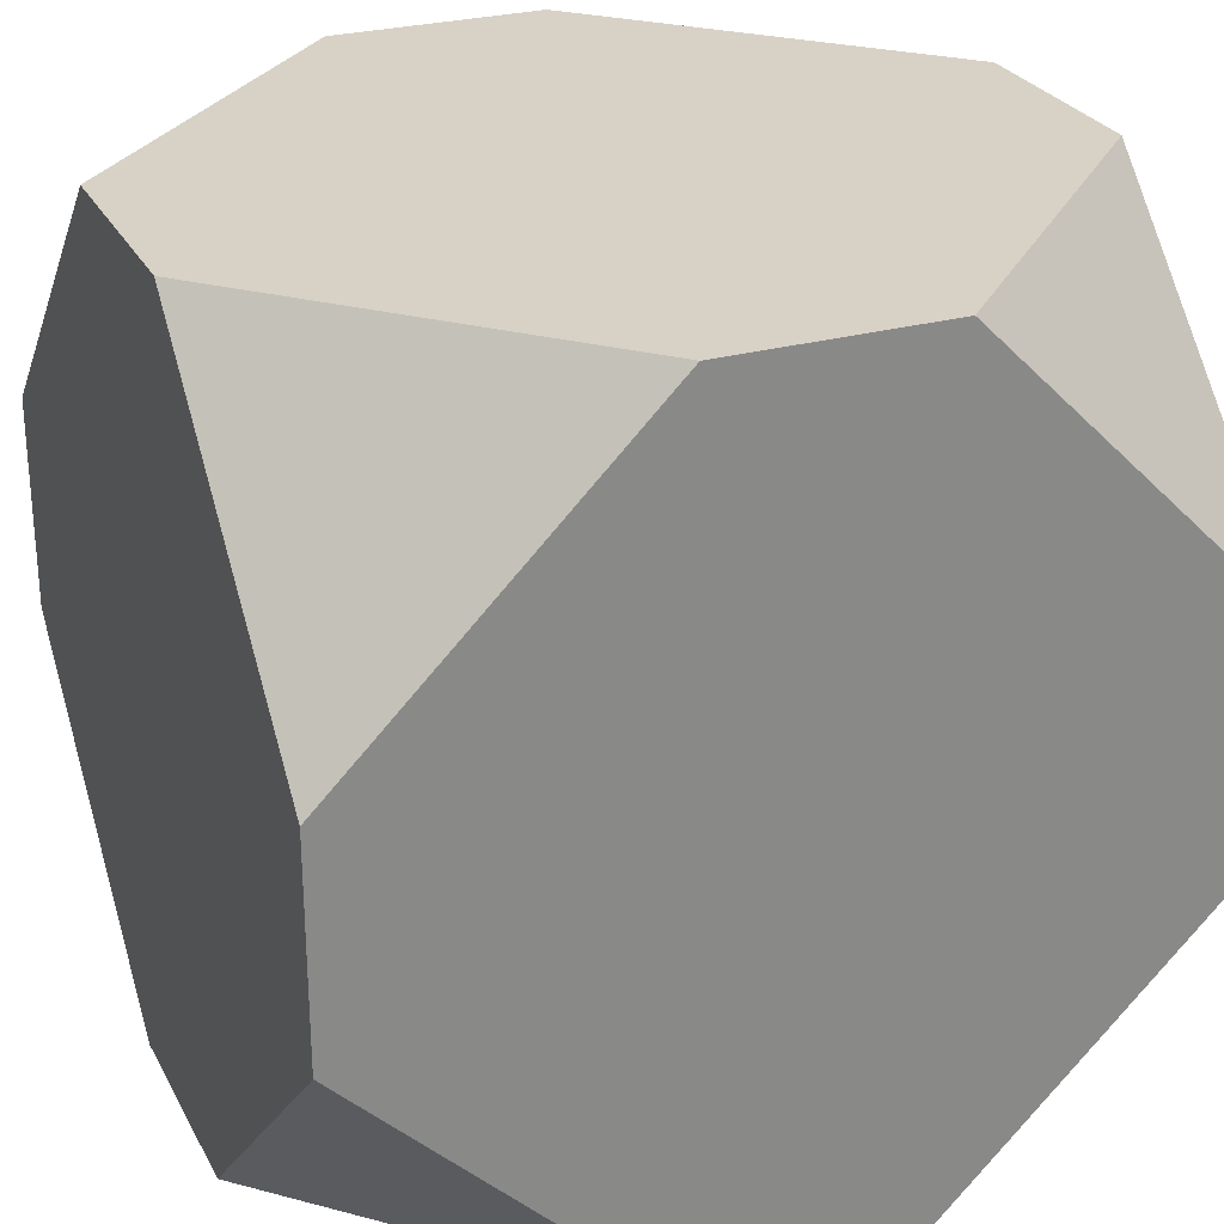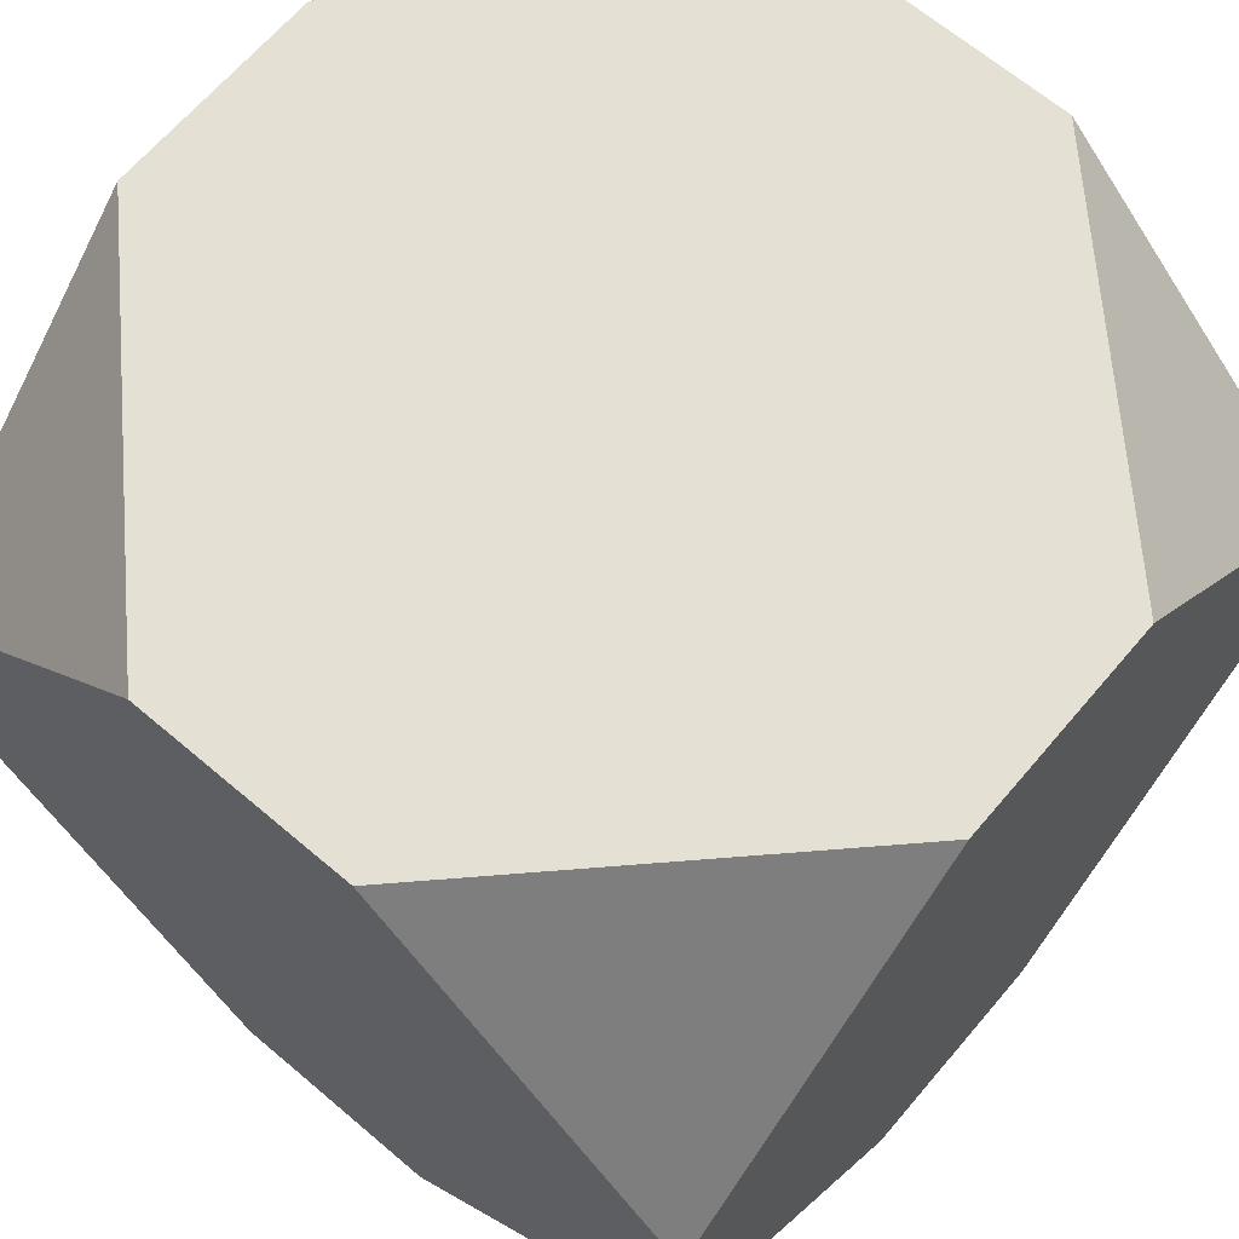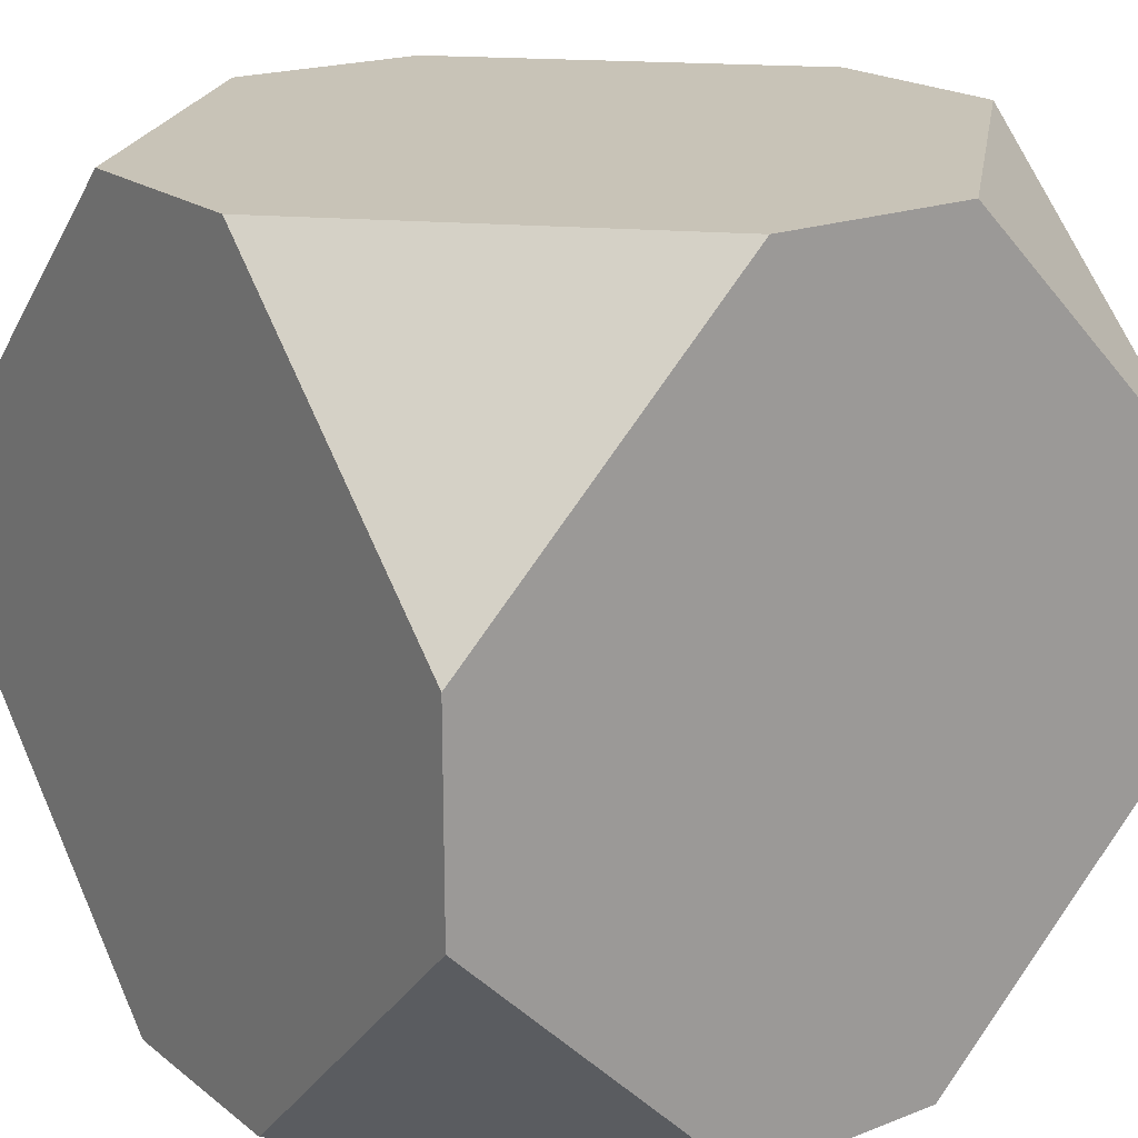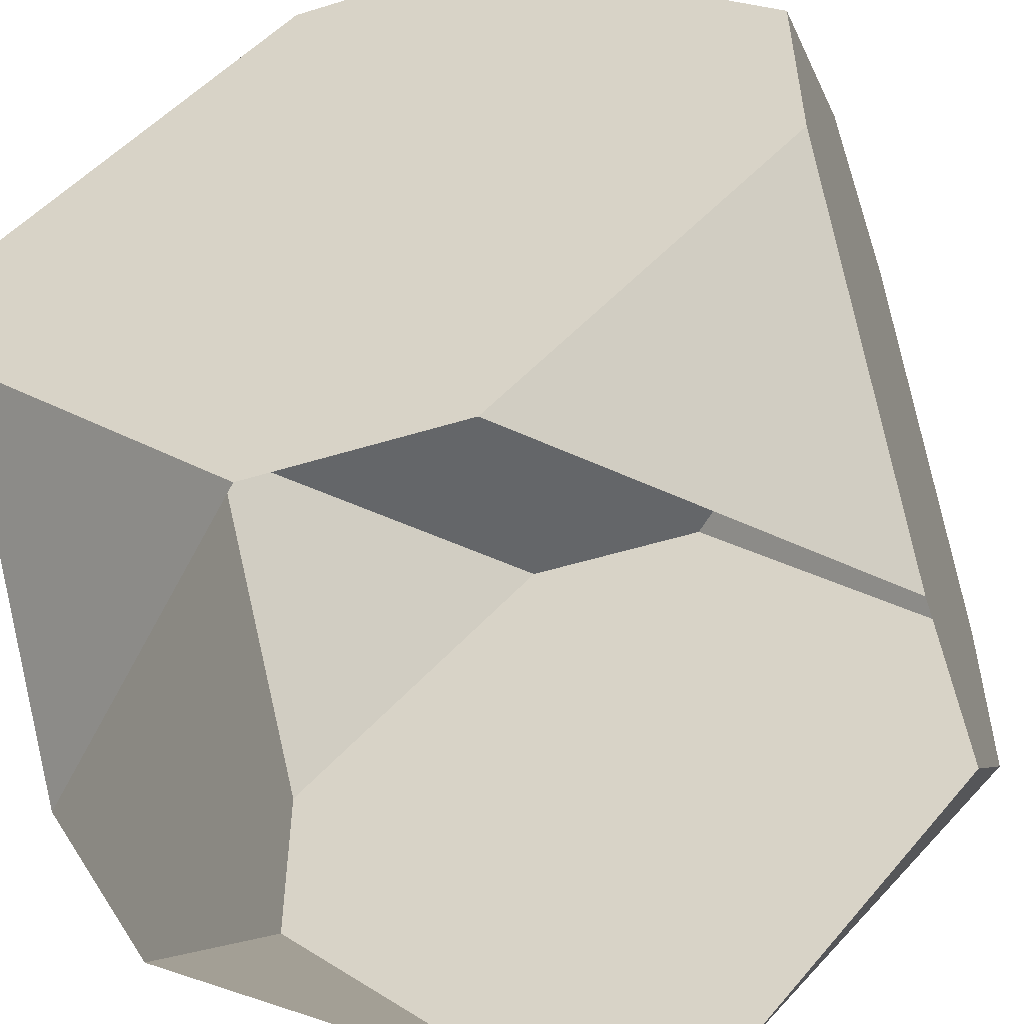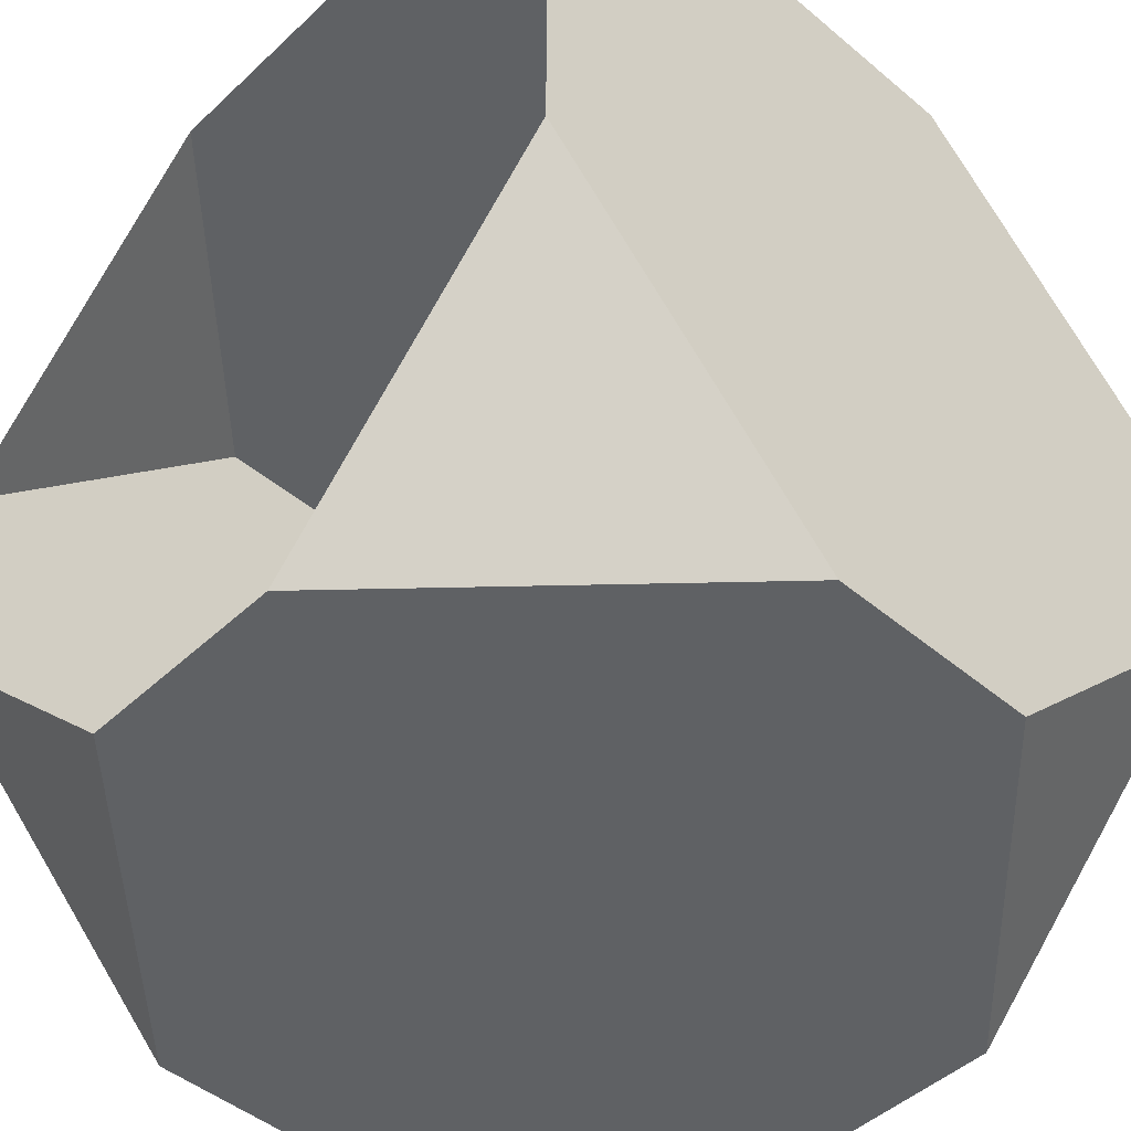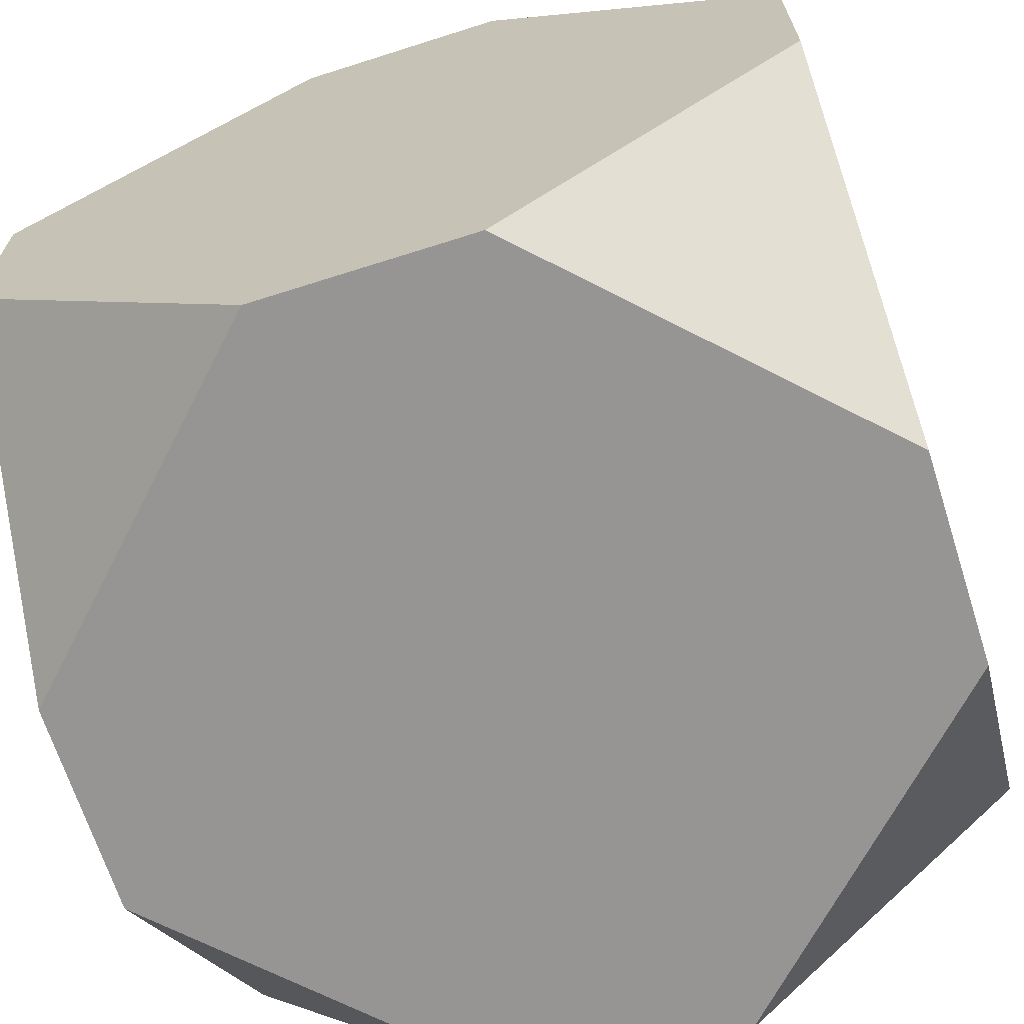
<metadata>
{"format":"obj","ext":"obj","renderer":"f3d","projection":"perspective","resolution":1024,"background":"white","views":[{"elev":27.2,"azim":-22.9,"up":"+Y"},{"elev":66.2,"azim":40.4,"up":"+Y"},{"elev":19.6,"azim":144.3,"up":"+Z"},{"elev":-51.7,"azim":-161.6,"up":"+Y"},{"elev":-46.7,"azim":46.5,"up":"+Z"},{"elev":-67.5,"azim":-72.3,"up":"+Z"}]}
</metadata>
<code>
v  -7.654 50 44.56
v  5.444 50 44.56
v  23.9 50 26.11
v  5.444 50 -5.44
v  23.9 50 13.01
v  -7.654 50 -5.44
v  -26.1 50 13.01
v  -26.1 50 26.11
v  -7.654 0 44.56
v  5.444 0 44.56
v  23.9 18.45 44.56
v  23.9 31.55 44.56
v  -26.1 31.55 44.56
v  -26.1 18.45 44.56
v  23.9 0 26.11
v  23.9 0 13.01
v  23.9 18.45 -5.44
v  23.9 31.55 -5.44
v  5.444 0 -5.44
v  -7.654 0 -5.44
v  -26.1 18.45 -5.44
v  -26.1 31.55 -5.44
v  -26.1 0 13.01
v  -26.1 0 26.11
g Box002
f 1 2 3 4
f 3 5 4
f 4 6 7 1
f 8 1 7
f 9 10 11 2
f 11 12 2
f 2 1 13 9
f 14 9 13
f 15 16 17 5
f 17 18 5
f 5 3 12 15
f 11 15 12
f 19 20 21 6
f 21 22 6
f 6 4 18 19
f 17 19 18
f 23 24 14 8
f 14 13 8
f 8 7 22 23
f 21 23 22
f 9 14 24
f 10 15 11
f 20 23 21
f 19 17 16
f 1 8 13
f 2 12 3
f 6 22 7
f 4 5 18

</code>
